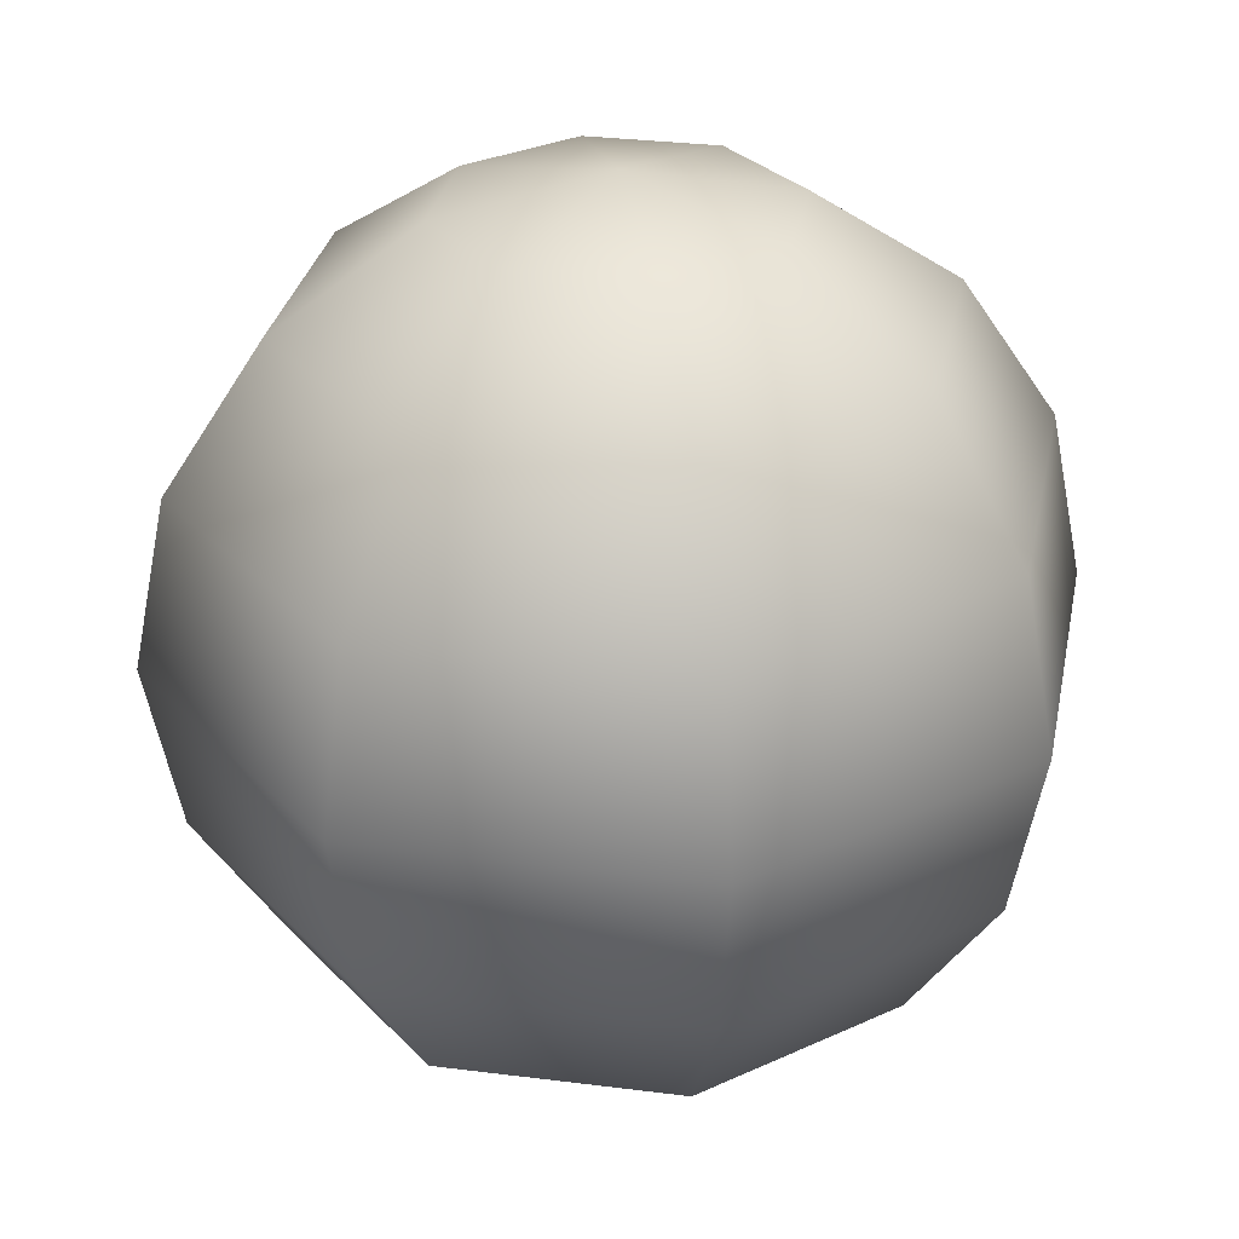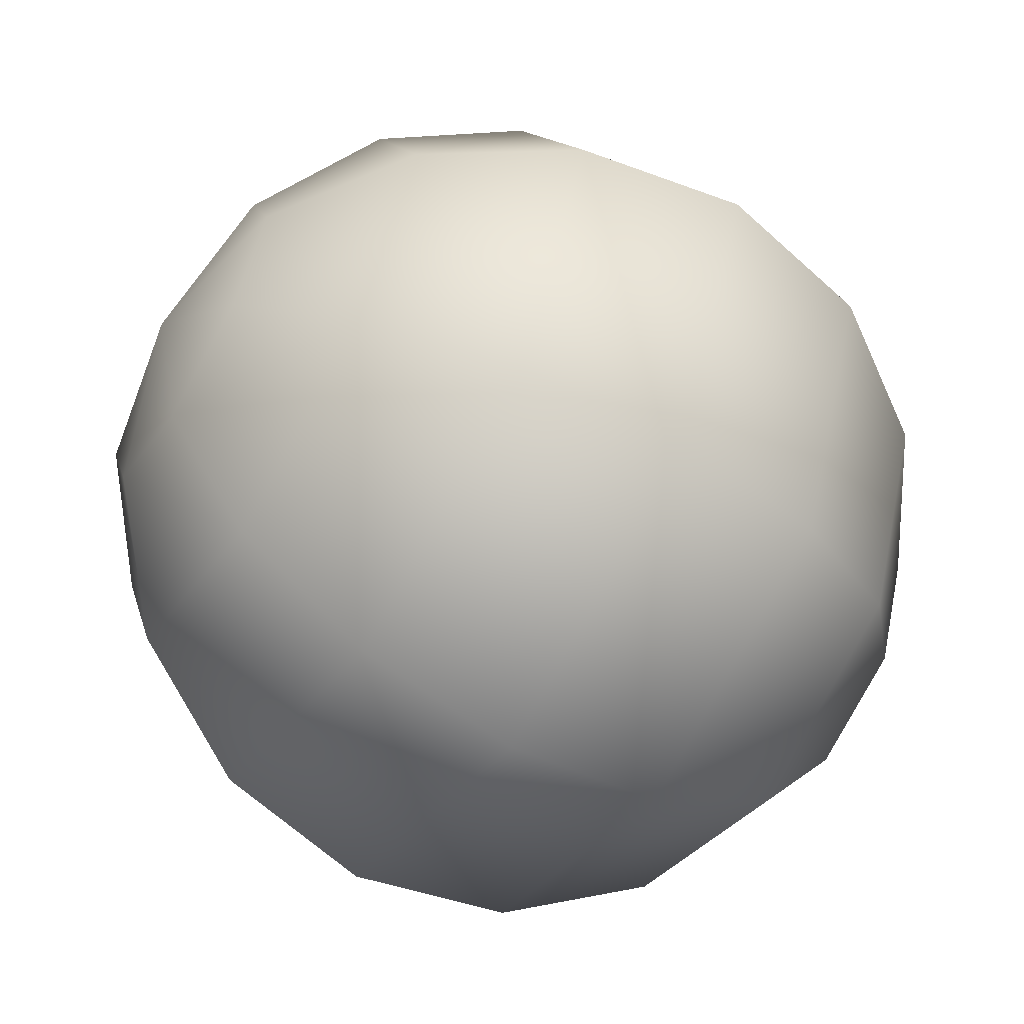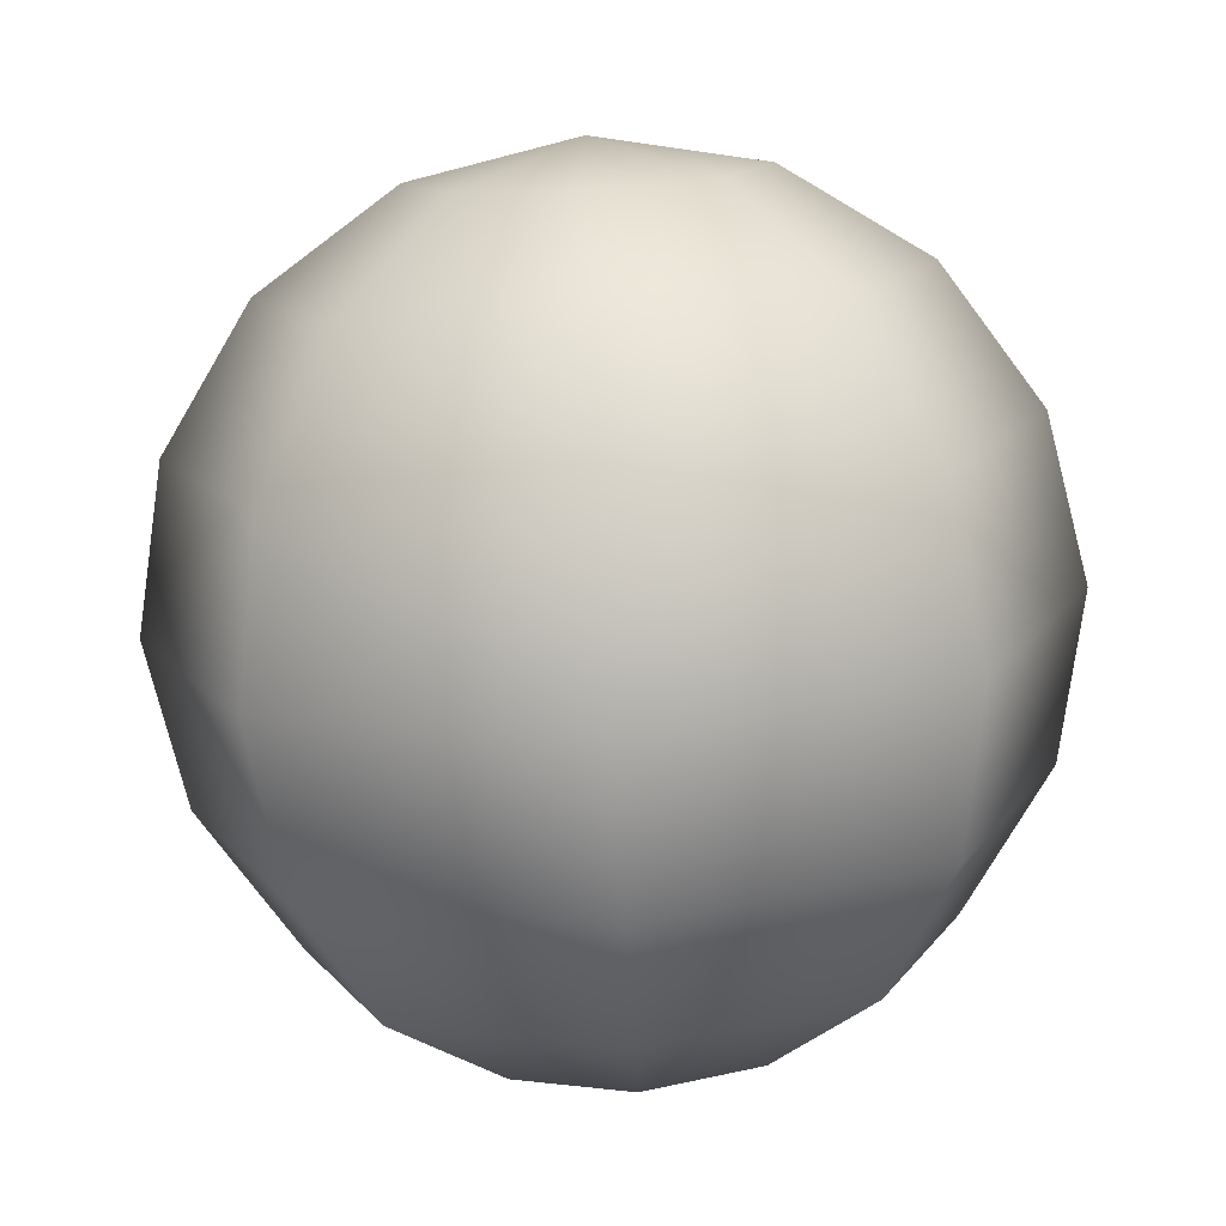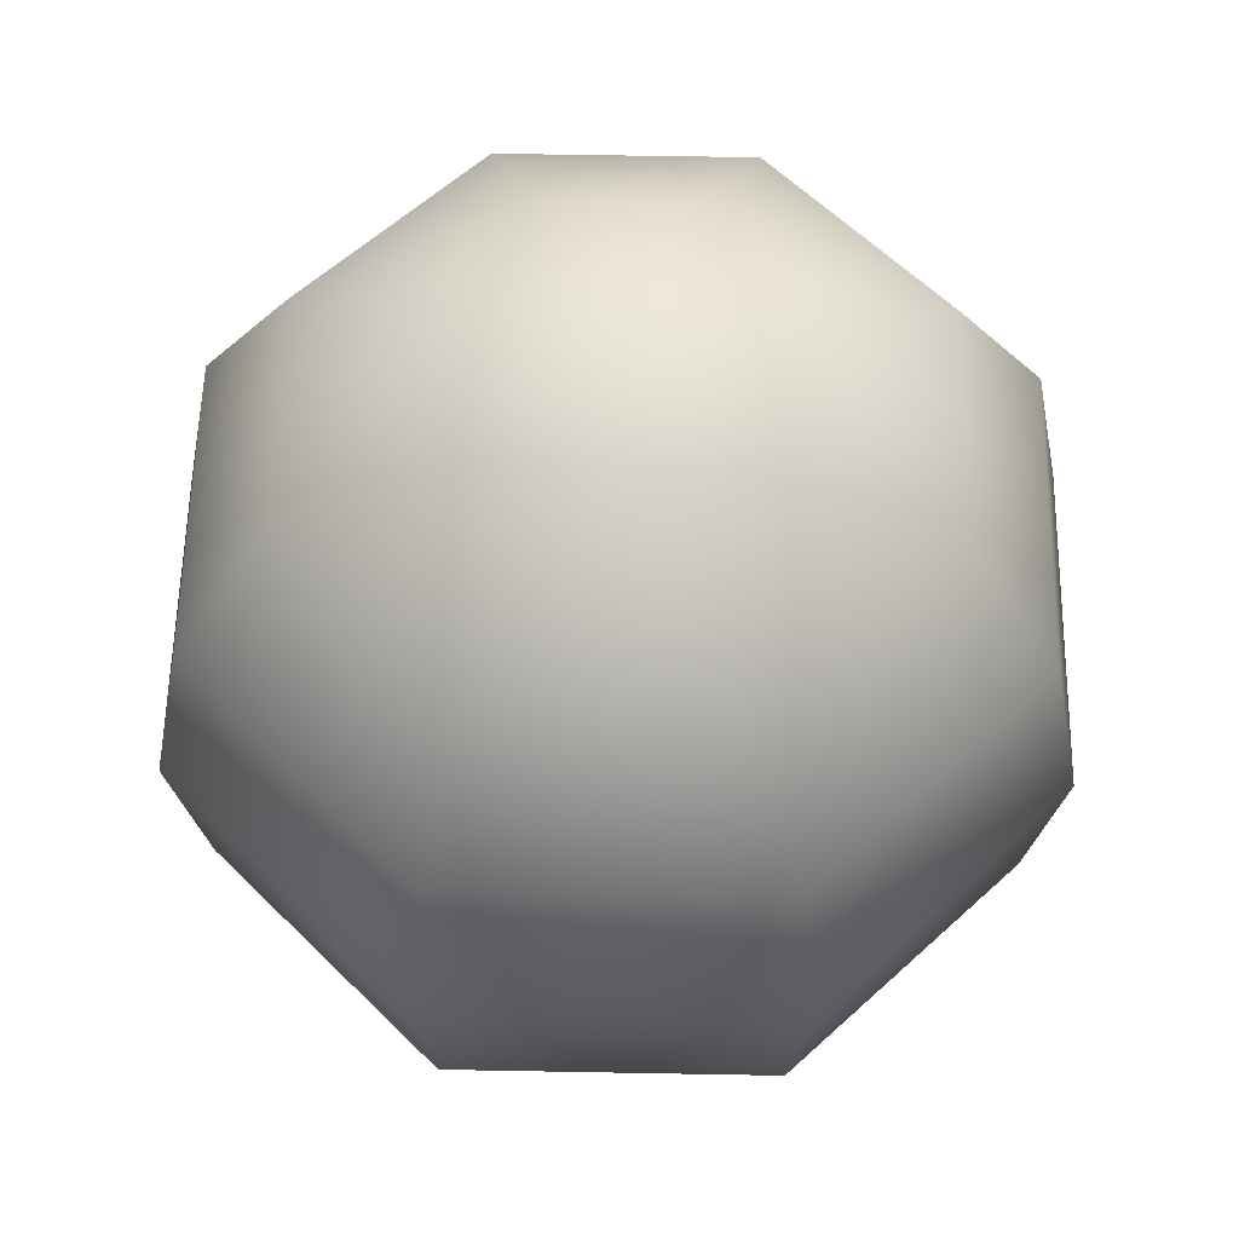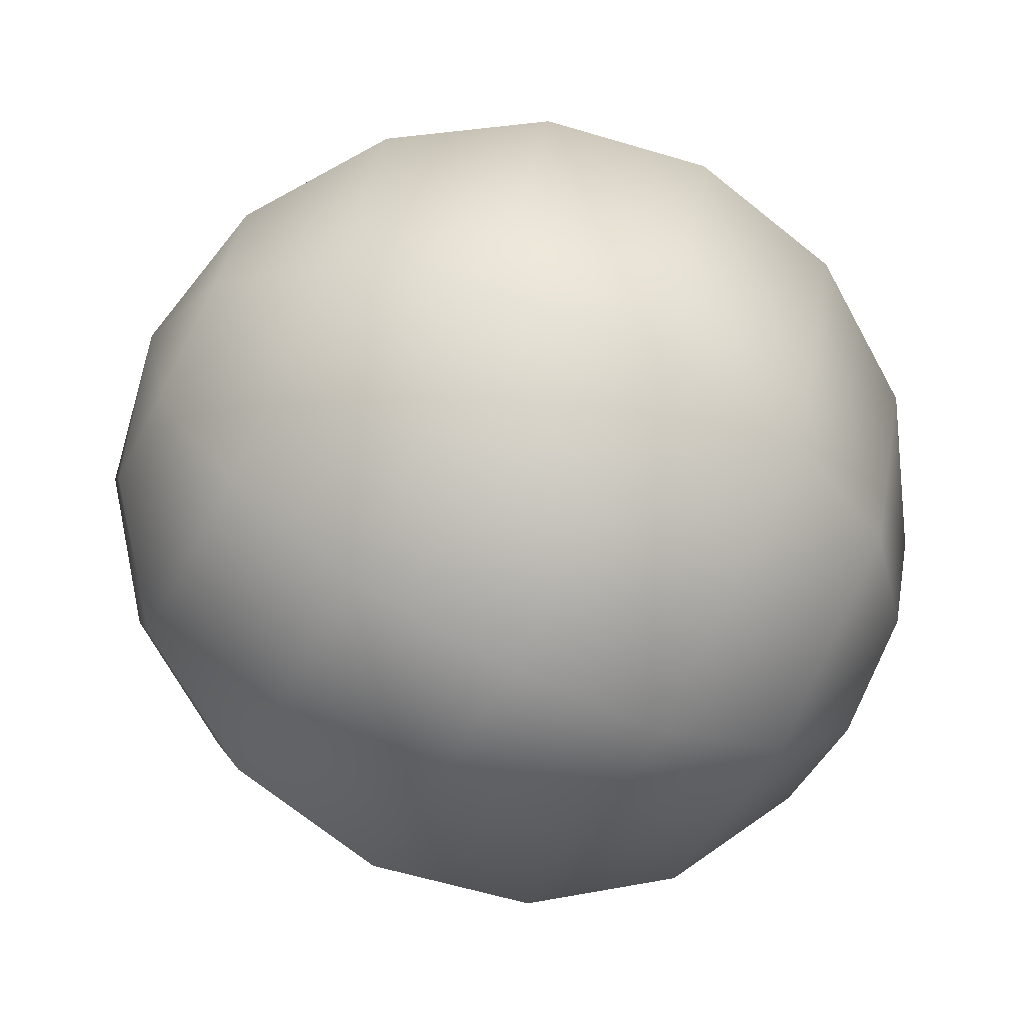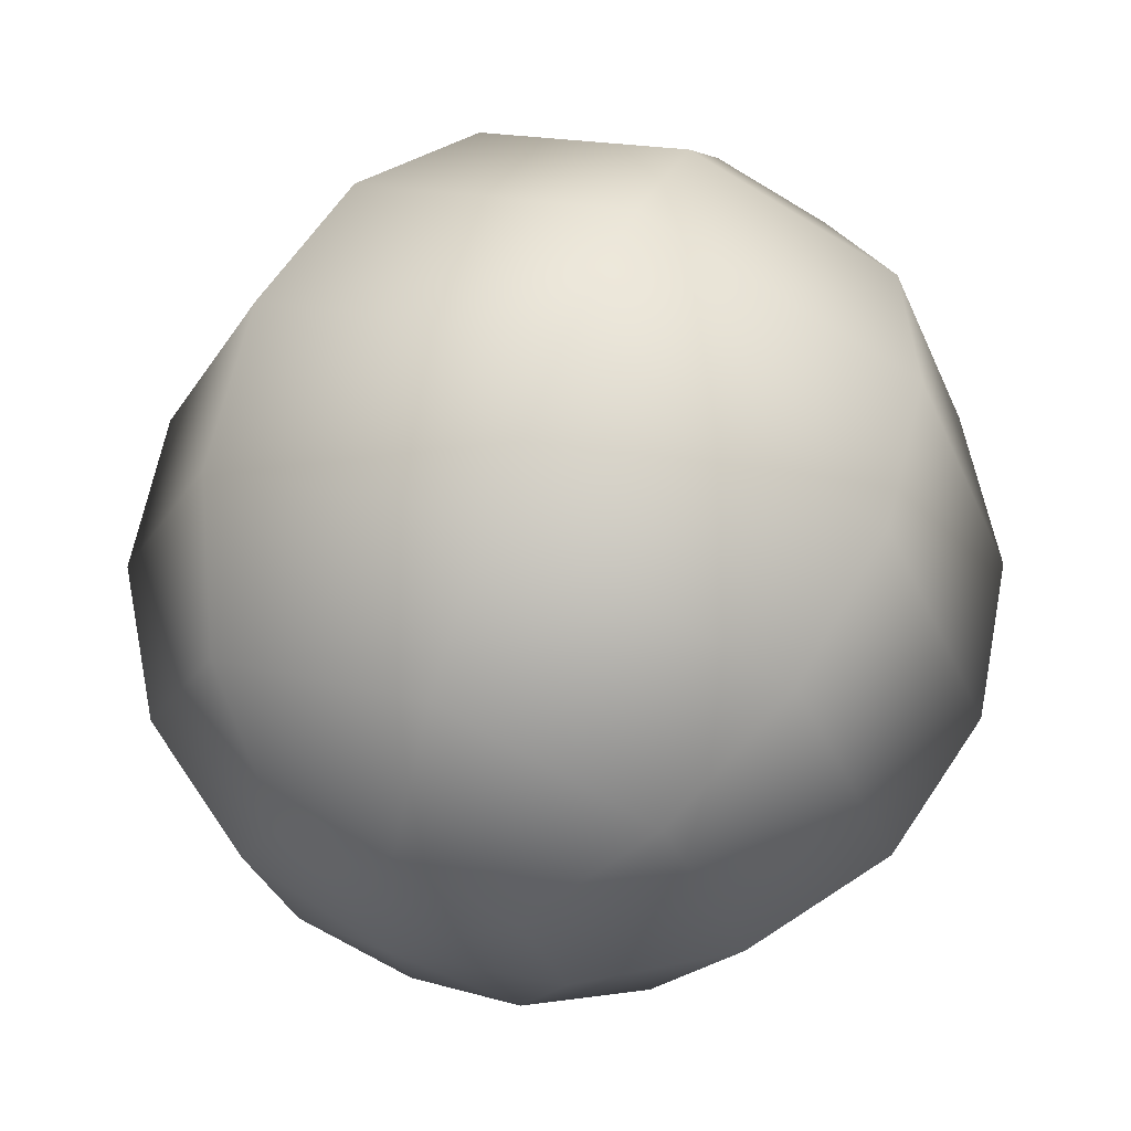
<metadata>
{"format":"obj","ext":"obj","renderer":"f3d","projection":"perspective","resolution":1024,"background":"white","views":[{"elev":29.6,"azim":78.2,"up":"+Y"},{"elev":-58.8,"azim":-122.1,"up":"+Z"},{"elev":-76.9,"azim":-176.8,"up":"+Z"},{"elev":57.0,"azim":68.6,"up":"+Y"},{"elev":-69.8,"azim":-117.5,"up":"+Z"},{"elev":63.4,"azim":-157.7,"up":"+Z"}]}
</metadata>
<code>
o Sphere
v 0.2706 0.9239 -0.2706
v 0.5 0.7071 -0.5
v 0.6533 0.3827 -0.6533
v 0.7071 0 -0.7071
v 0.6533 -0.3827 -0.6533
v 0.5 -0.7071 -0.5
v 0.2706 -0.9239 -0.2706
v 0.3827 0.9239 0
v 0.7071 0.7071 0
v 0.9239 0.3827 0
v 1 0 0
v 0.9239 -0.3827 0
v 0.7071 -0.7071 0
v 0.3827 -0.9239 0
v 0.2706 0.9239 0.2706
v 0.5 0.7071 0.5
v 0.6533 0.3827 0.6533
v 0.7071 0 0.7071
v 0.6533 -0.3827 0.6533
v 0.5 -0.7071 0.5
v 0.2706 -0.9239 0.2706
v 0 0.9239 0.3827
v 0 0.7071 0.7071
v 0 0.3827 0.9239
v 0 0 1
v 0 -0.3827 0.9239
v 0 -0.7071 0.7071
v 0 -0.9239 0.3827
v -0.2706 0.9239 0.2706
v -0.5 0.7071 0.5
v -0.6533 0.3827 0.6533
v -0.7071 0 0.7071
v -0.6533 -0.3827 0.6533
v -0.5 -0.7071 0.5
v -0.2706 -0.9239 0.2706
v -0.3827 0.9239 0
v -0.7071 0.7071 0
v -0.9239 0.3827 0
v -1 0 0
v -0.9239 -0.3827 0
v -0.7071 -0.7071 0
v -0.3827 -0.9239 0
v -0.2706 0.9239 -0.2706
v -0.5 0.7071 -0.5
v -0.6533 0.3827 -0.6533
v -0.7071 0 -0.7071
v -0.6533 -0.3827 -0.6533
v -0.5 -0.7071 -0.5
v -0.2706 -0.9239 -0.2706
v 0 -1 0
v 0 1 0
v 0 0.9239 -0.3827
v 0 0.7071 -0.7071
v 0 0.3827 -0.9239
v 0 0 -1
v 0 -0.3827 -0.9239
v 0 -0.7071 -0.7071
v 0 -0.9239 -0.3827
f 58 57 6 7
f 56 55 4 5
f 54 53 2 3
f 52 51 1
f 50 58 7
f 57 56 5 6
f 55 54 3 4
f 53 52 1 2
f 3 2 9 10
f 1 51 8
f 50 7 14
f 6 5 12 13
f 4 3 10 11
f 2 1 8 9
f 7 6 13 14
f 5 4 11 12
f 50 14 21
f 13 12 19 20
f 11 10 17 18
f 9 8 15 16
f 14 13 20 21
f 12 11 18 19
f 10 9 16 17
f 8 51 15
f 16 15 22 23
f 21 20 27 28
f 19 18 25 26
f 17 16 23 24
f 15 51 22
f 50 21 28
f 20 19 26 27
f 18 17 24 25
f 28 27 34 35
f 26 25 32 33
f 24 23 30 31
f 22 51 29
f 50 28 35
f 27 26 33 34
f 25 24 31 32
f 23 22 29 30
f 29 51 36
f 50 35 42
f 34 33 40 41
f 32 31 38 39
f 30 29 36 37
f 35 34 41 42
f 33 32 39 40
f 31 30 37 38
f 41 40 47 48
f 39 38 45 46
f 37 36 43 44
f 42 41 48 49
f 40 39 46 47
f 38 37 44 45
f 36 51 43
f 50 42 49
f 49 48 57 58
f 47 46 55 56
f 45 44 53 54
f 43 51 52
f 50 49 58
f 48 47 56 57
f 46 45 54 55
f 44 43 52 53

</code>
